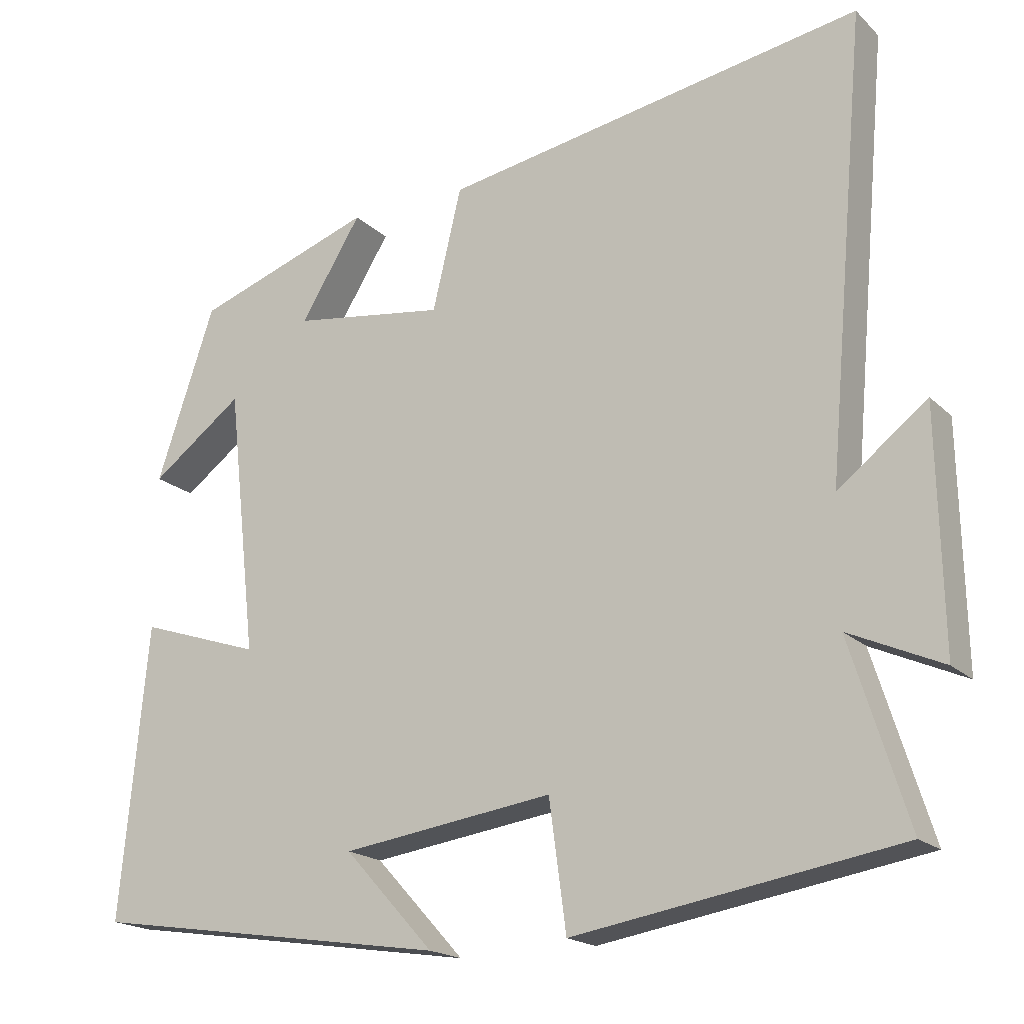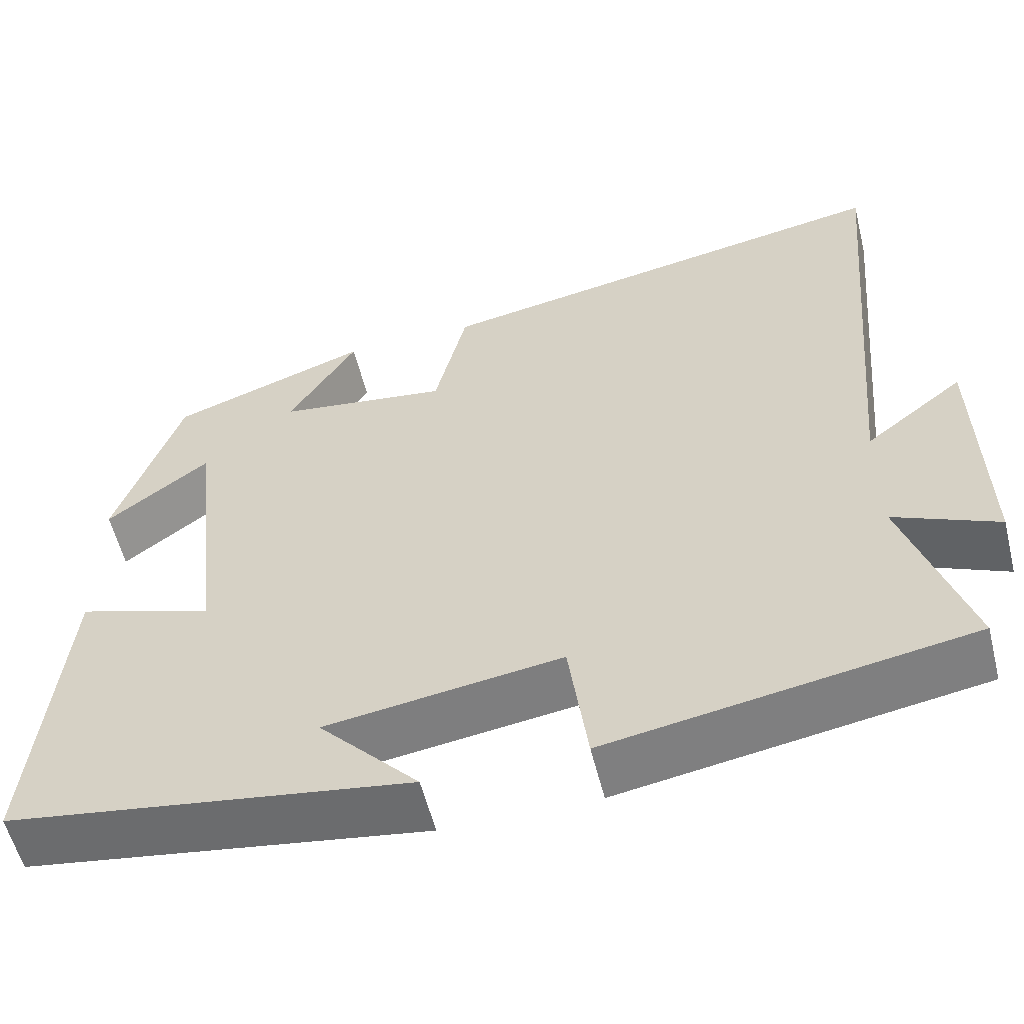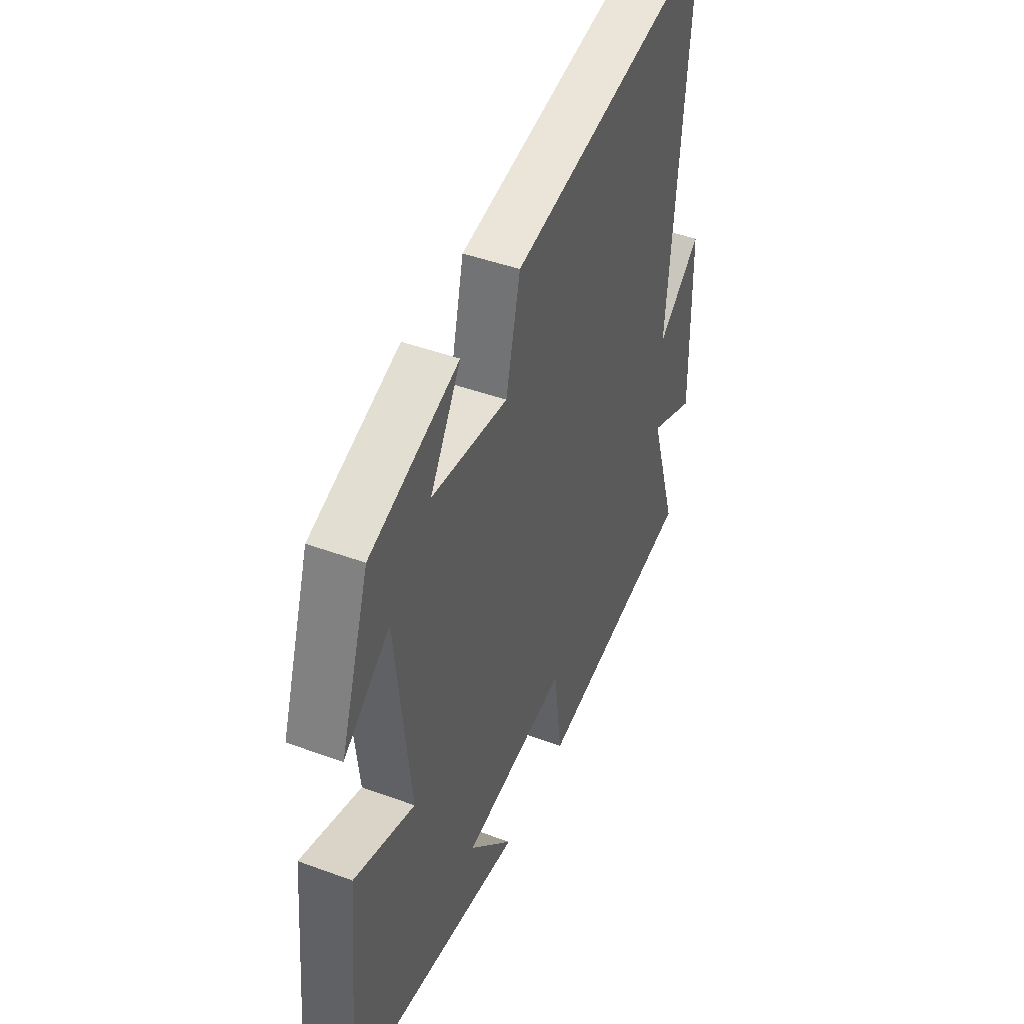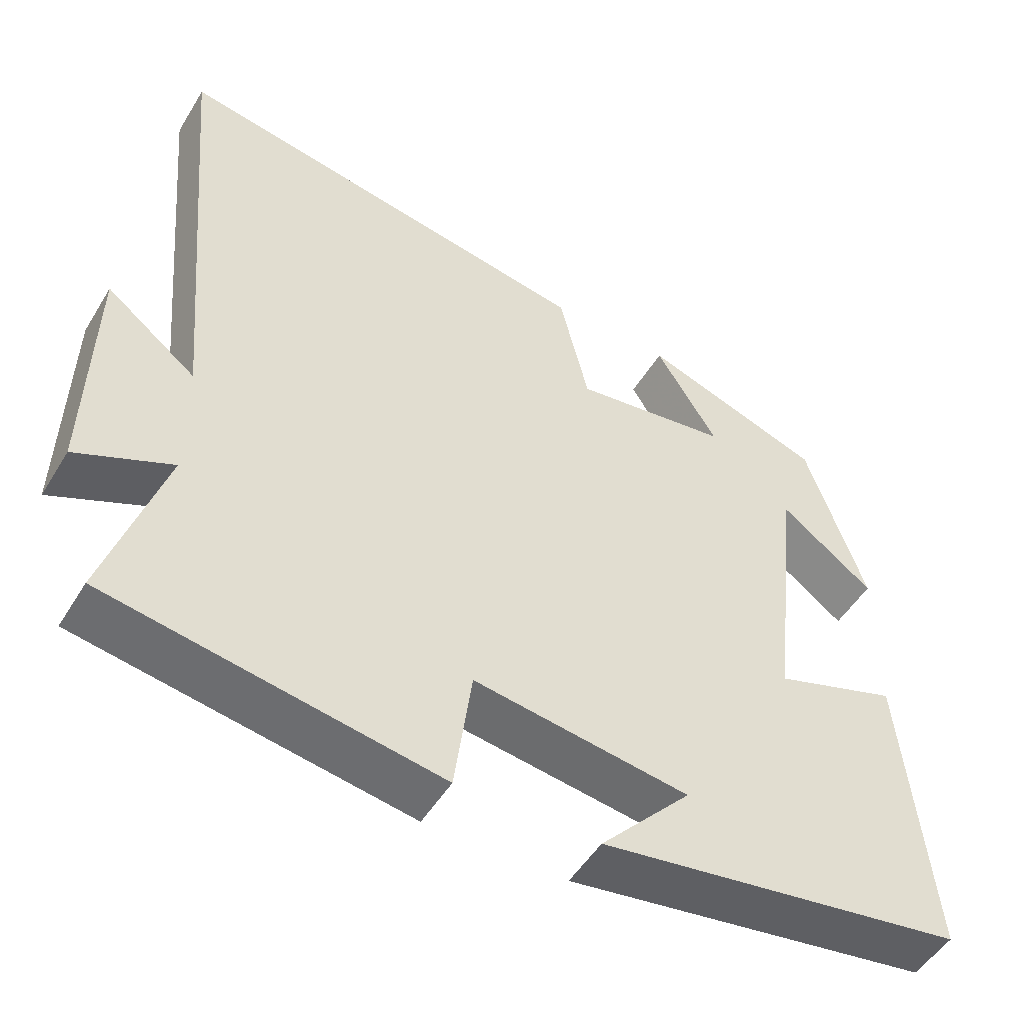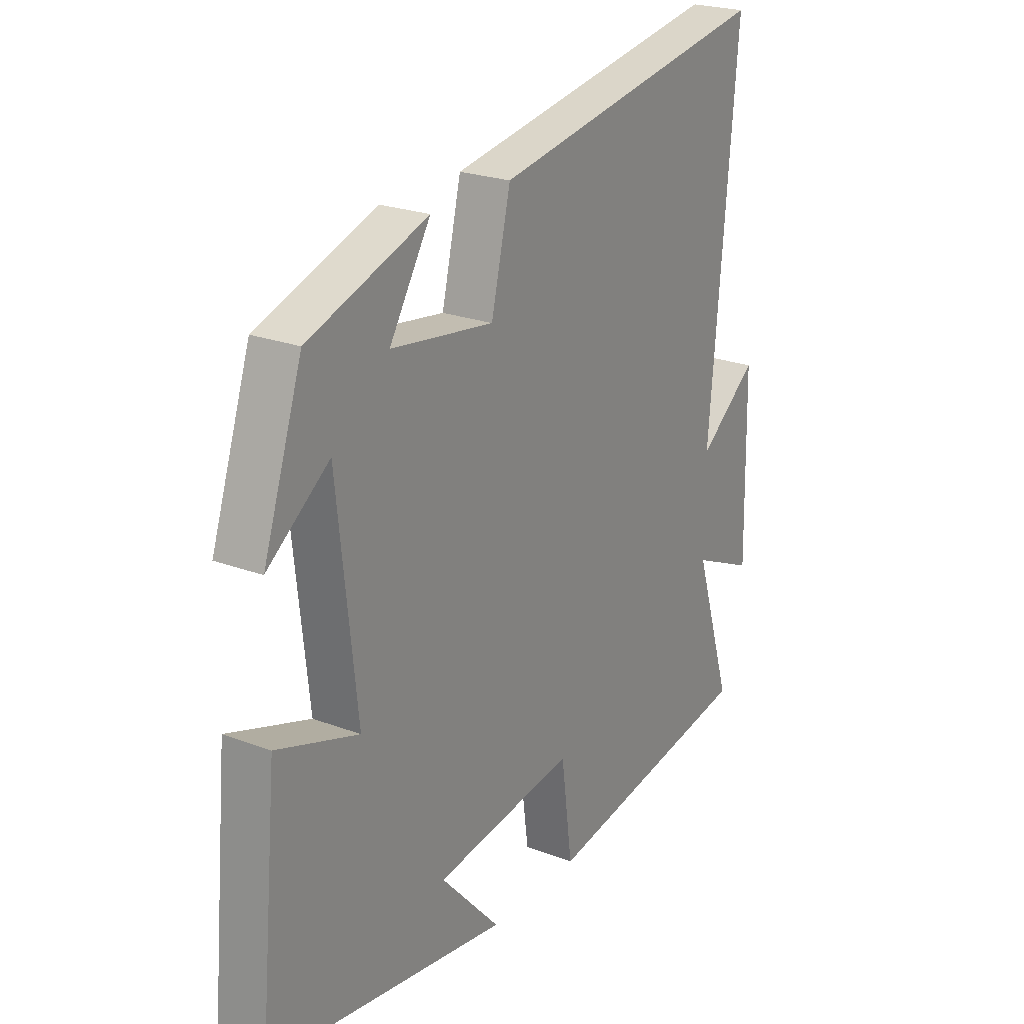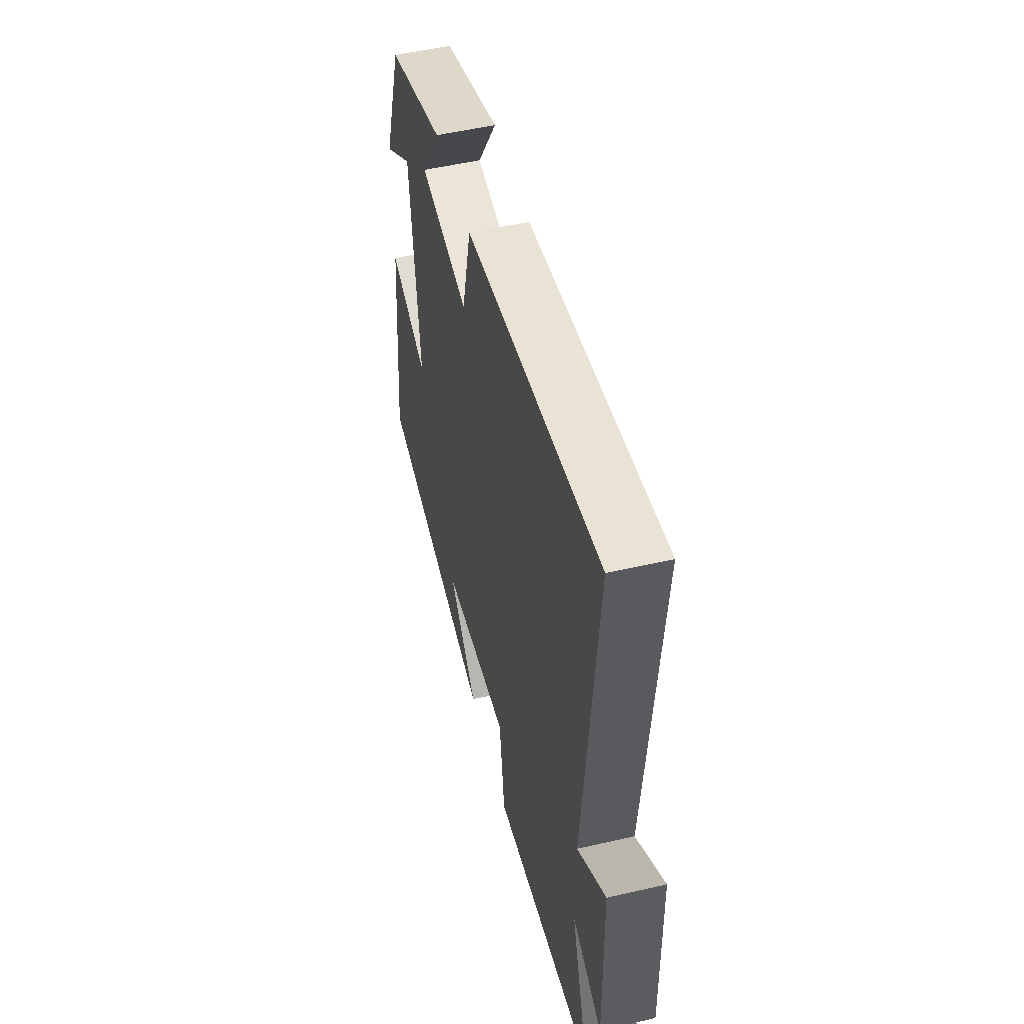
<metadata>
{"format":"obj","ext":"obj","renderer":"f3d","projection":"perspective","resolution":1024,"background":"white","views":[{"elev":-18.8,"azim":30.7,"up":"+Z"},{"elev":-57.0,"azim":14.0,"up":"+Z"},{"elev":44.9,"azim":-66.9,"up":"+Z"},{"elev":-50.4,"azim":149.6,"up":"+Z"},{"elev":23.3,"azim":-57.4,"up":"+Z"},{"elev":52.0,"azim":76.0,"up":"+Z"}]}
</metadata>
<code>
v -0.421 0.07 0.416
v -0.179 0.07 0.5
v -0.262 0.07 0.366
v -0.054 0.07 0.336
v -0.015 0.07 0.5
v 0.555 0.07 0.599
v 0.5 0.07 -0.015
v 0.62 0.07 0.078
v 0.626 0.07 -0.24
v 0.5 0.07 -0.183
v 0.577 0.07 -0.428
v 0.139 0.07 -0.5
v 0.116 0.07 -0.328
v -0.17 0.07 -0.368
v -0.049 0.07 -0.5
v -0.537 0.07 -0.425
v -0.5 0.07 -0.03
v -0.335 0.07 -0.085
v -0.375 0.07 0.275
v -0.5 0.07 0.182
v -0.421 0 0.416
v -0.179 0 0.5
v -0.262 0 0.366
v -0.054 0 0.336
v -0.015 0 0.5
v 0.555 0 0.599
v 0.5 0 -0.015
v 0.62 0 0.078
v 0.626 0 -0.24
v 0.5 0 -0.183
v 0.577 0 -0.428
v 0.139 0 -0.5
v 0.116 0 -0.328
v -0.17 0 -0.368
v -0.049 0 -0.5
v -0.537 0 -0.425
v -0.5 0 -0.03
v -0.335 0 -0.085
v -0.375 0 0.275
v -0.5 0 0.182
f 19 20 1 2
f 16 17 18
f 14 15 16
f 14 16 18
f 13 14 18 19
f 10 11 12 13
f 7 8 9 10
f 7 10 13 19
f 4 5 6 7
f 3 4 7 19
f 2 3 19
f 22 21 40 39
f 38 37 36
f 36 35 34
f 38 36 34
f 39 38 34 33
f 33 32 31 30
f 30 29 28 27
f 39 33 30 27
f 27 26 25 24
f 39 27 24 23
f 39 23 22
f 1 21 22 2
f 2 22 23 3
f 3 23 24 4
f 4 24 25 5
f 5 25 26 6
f 6 26 27 7
f 7 27 28 8
f 8 28 29 9
f 9 29 30 10
f 10 30 31 11
f 11 31 32 12
f 12 32 33 13
f 13 33 34 14
f 14 34 35 15
f 15 35 36 16
f 16 36 37 17
f 17 37 38 18
f 18 38 39 19
f 19 39 40 20
f 20 40 21 1

</code>
